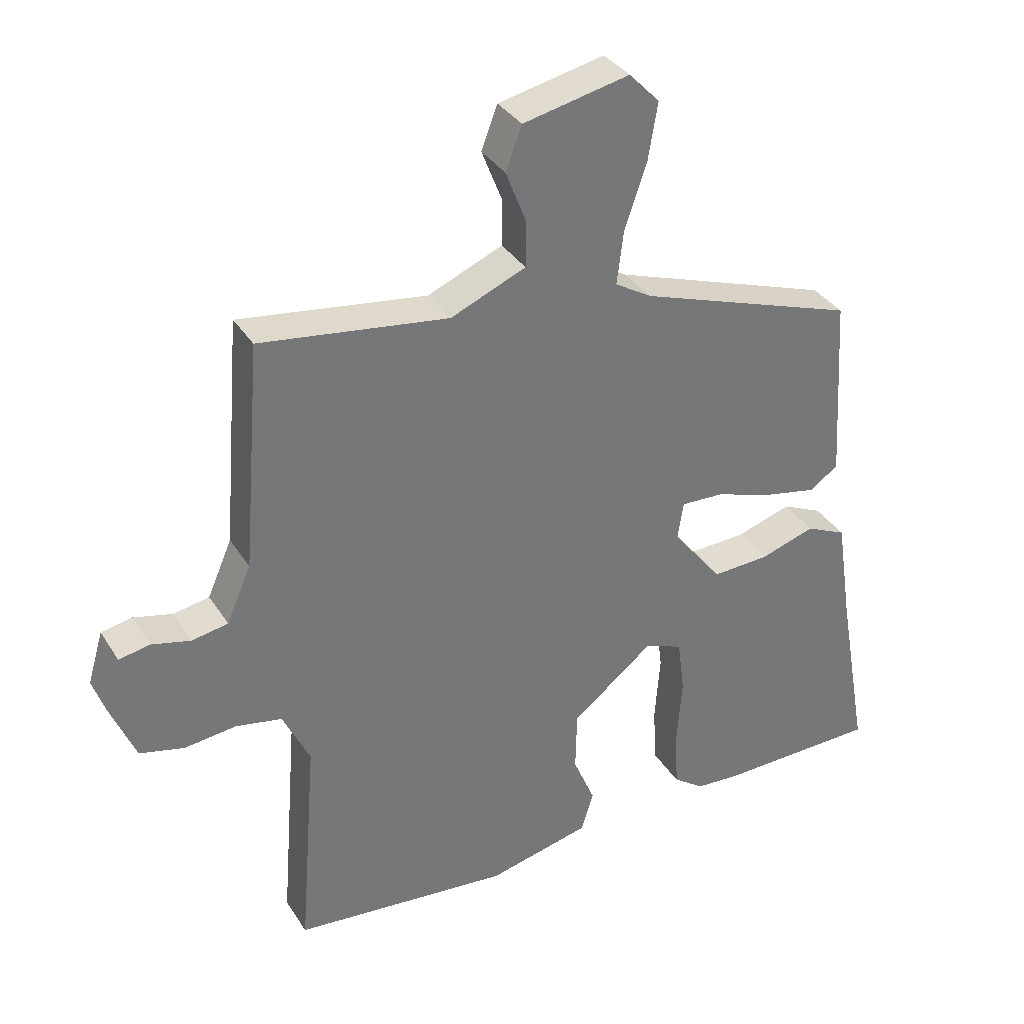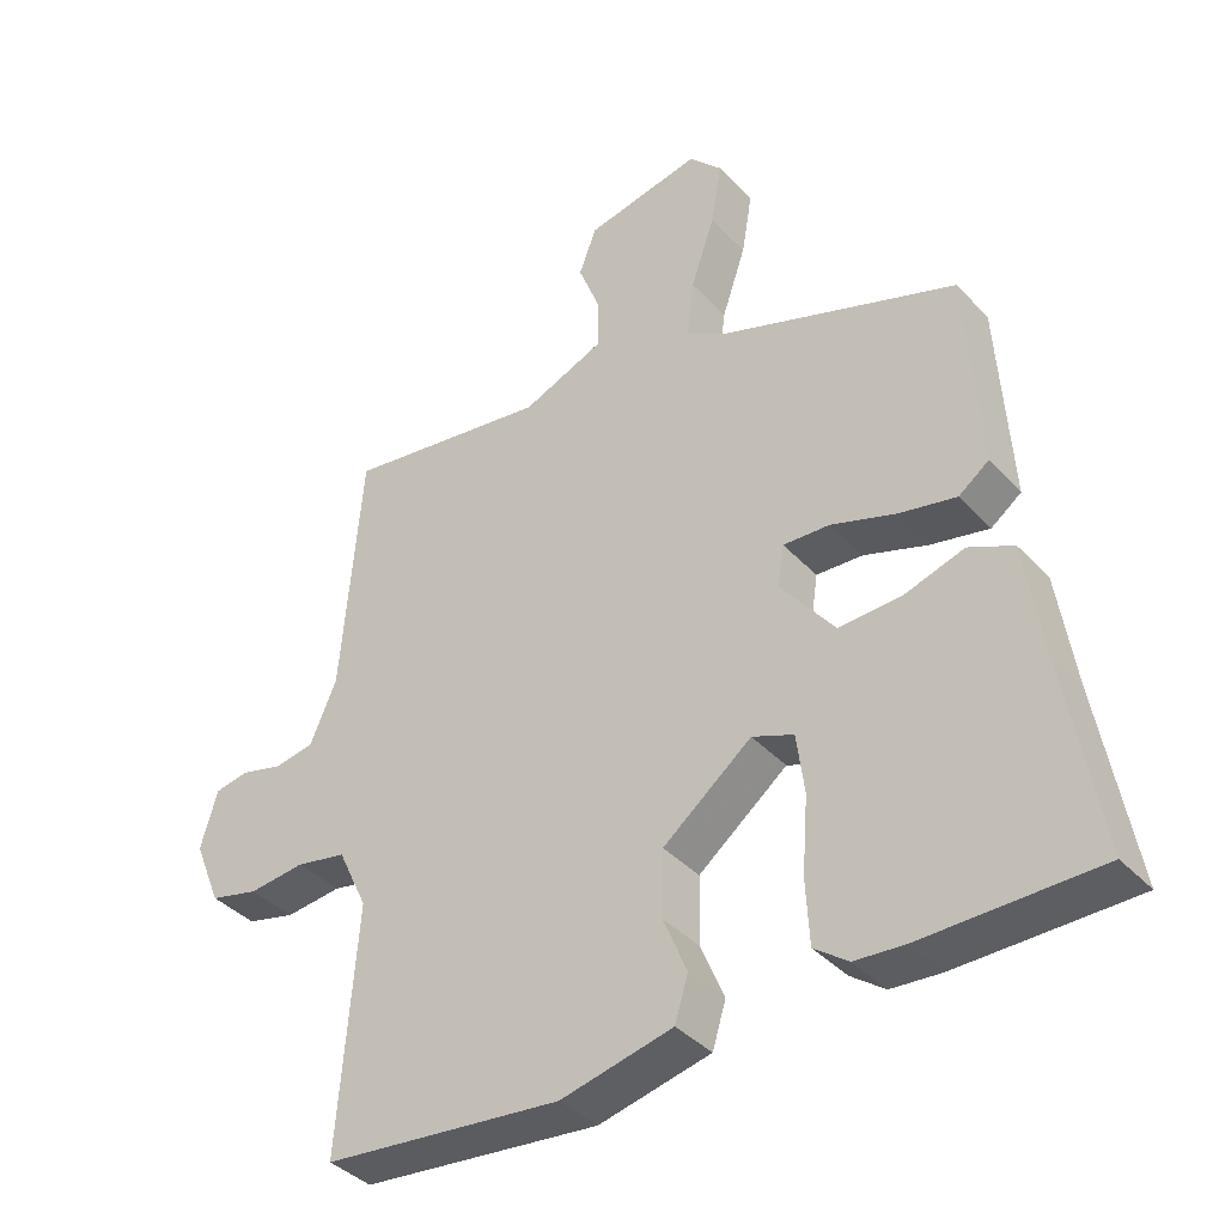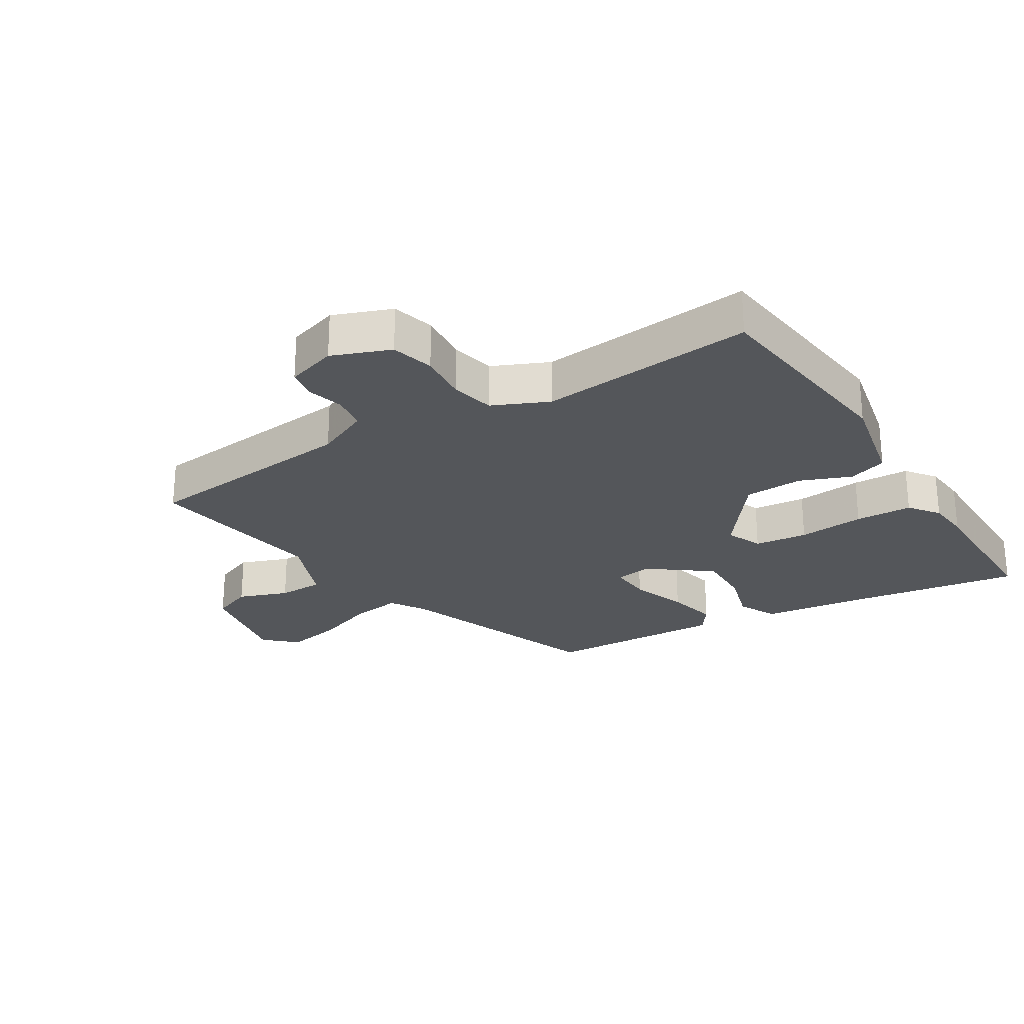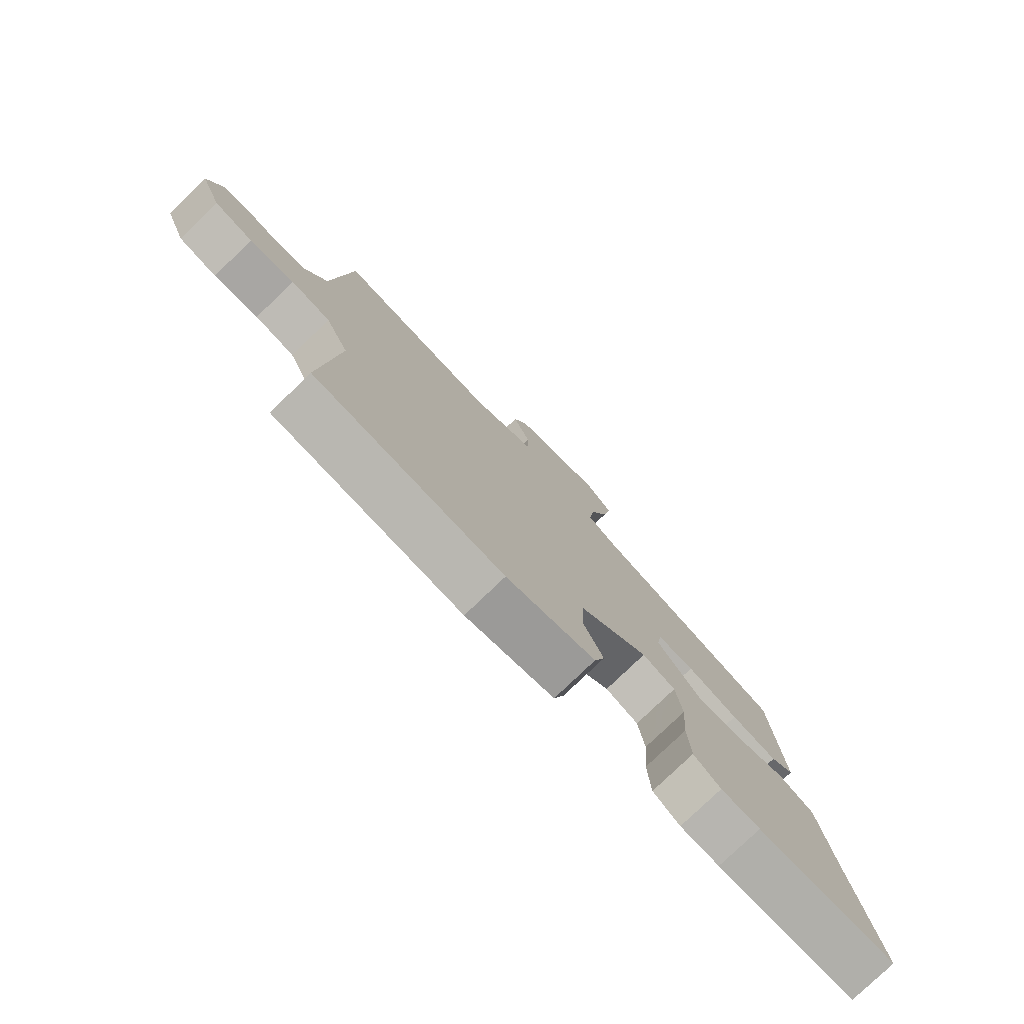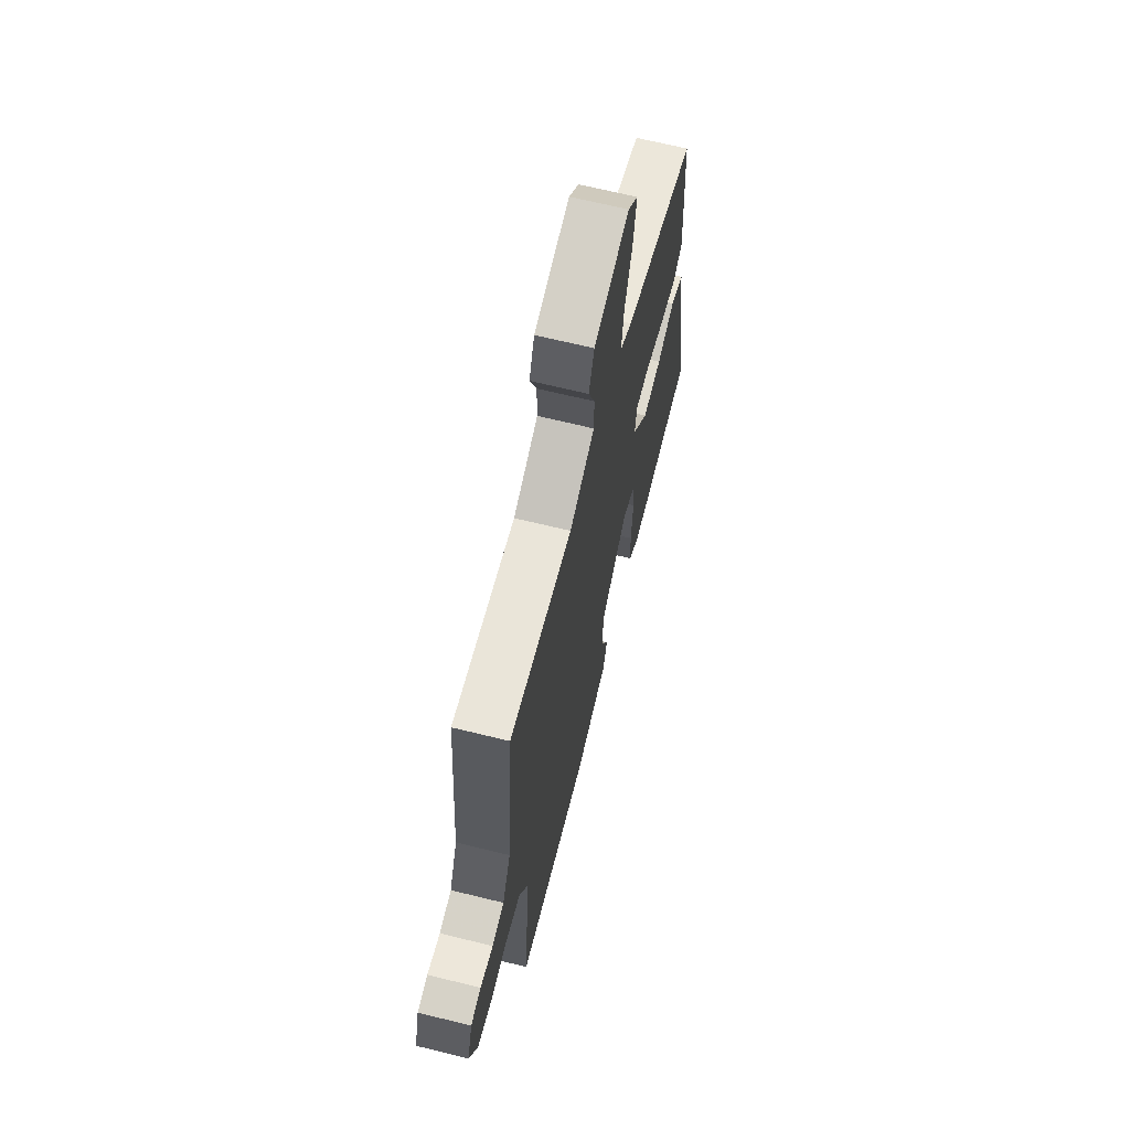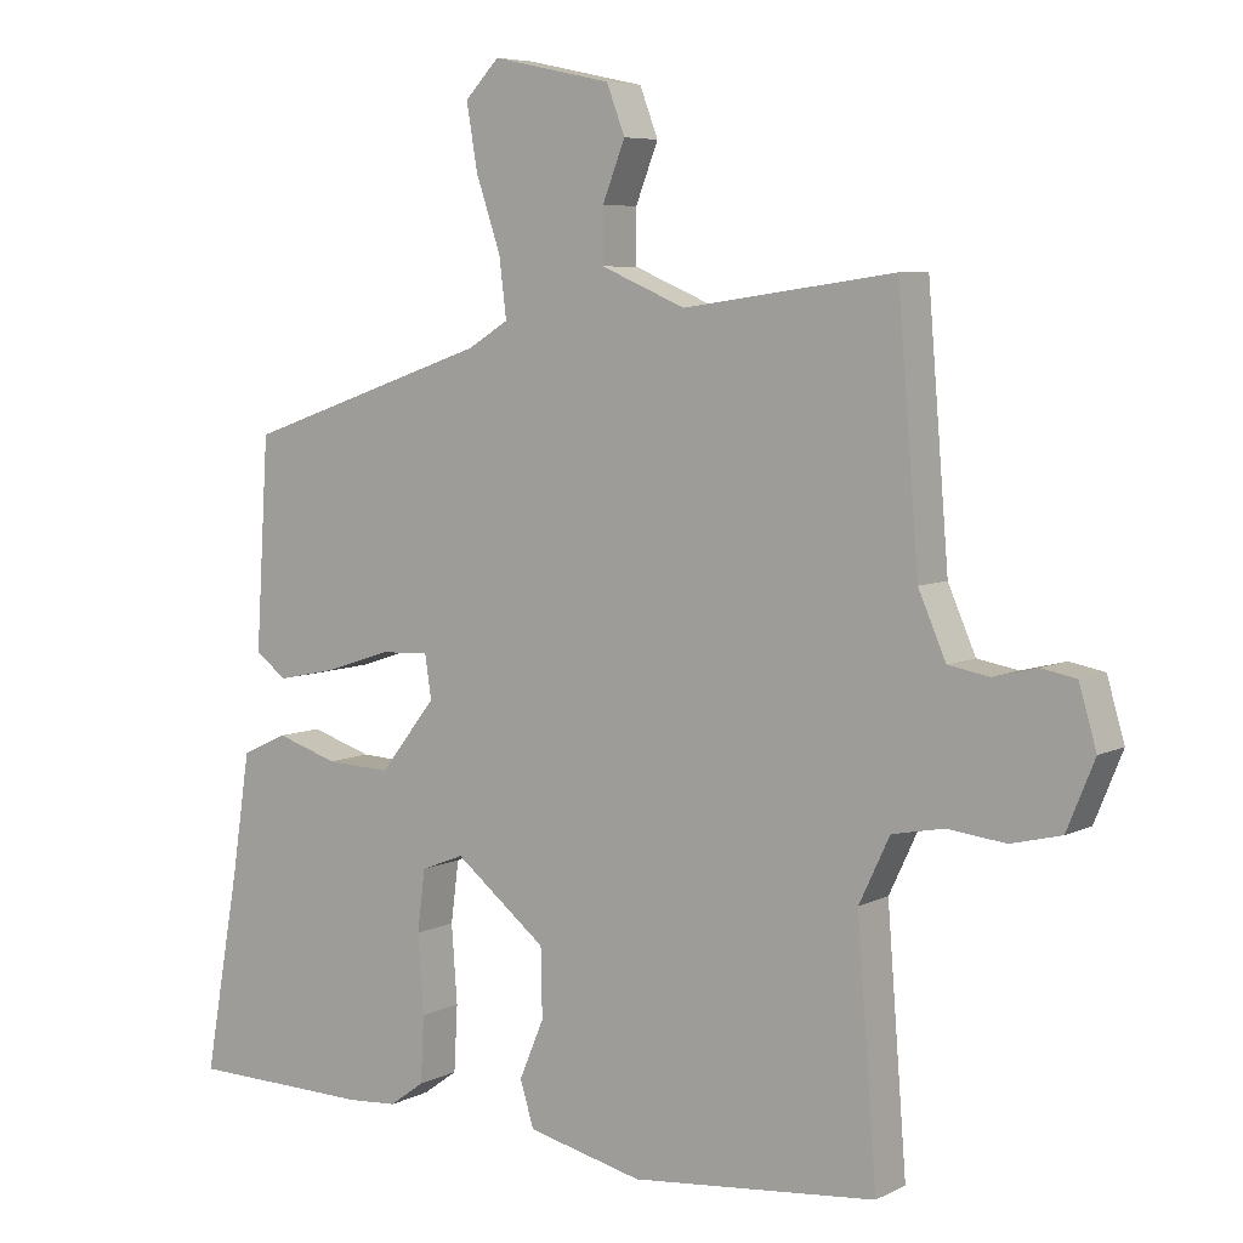
<metadata>
{"format":"obj","ext":"obj","renderer":"f3d","projection":"perspective","resolution":1024,"background":"white","views":[{"elev":34.9,"azim":152.0,"up":"+Z"},{"elev":-38.5,"azim":-142.6,"up":"+Z"},{"elev":-25.6,"azim":122.9,"up":"+Y"},{"elev":-78.6,"azim":133.9,"up":"+Z"},{"elev":66.9,"azim":103.9,"up":"+Z"},{"elev":6.4,"azim":34.9,"up":"+Z"}]}
</metadata>
<code>
v -0.445 0.07 0.368
v -0.106 0.07 0.485
v -0.05 0.07 0.519
v -0.06 0.07 0.6
v -0.094 0.07 0.7
v -0.109 0.07 0.789
v -0.062 0.07 0.838
v 0.102 0.07 0.803
v 0.127 0.07 0.737
v 0.096 0.07 0.658
v 0.096 0.07 0.585
v 0.212 0.07 0.536
v 0.502 0.07 0.577
v 0.531 0.07 0.225
v 0.569 0.07 0.138
v 0.625 0.07 0.128
v 0.685 0.07 0.143
v 0.733 0.07 0.134
v 0.757 0.07 0.052
v 0.719 0.07 -0.041
v 0.65 0.07 -0.058
v 0.57 0.07 -0.049
v 0.499 0.07 -0.063
v 0.457 0.07 -0.152
v 0.484 0.07 -0.497
v 0.146 0.07 -0.531
v -0.013 0.07 -0.494
v -0.032 0.07 -0.432
v 0.002 0.07 -0.351
v 0 0.07 -0.257
v -0.126 0.07 -0.157
v -0.185 0.07 -0.18
v -0.196 0.07 -0.265
v -0.188 0.07 -0.372
v -0.193 0.07 -0.463
v -0.241 0.07 -0.498
v -0.311 0.07 -0.503
v -0.56 0.07 -0.499
v -0.511 0.07 -0.222
v -0.486 0.07 -0.057
v -0.423 0.07 -0.028
v -0.338 0.07 -0.055
v -0.249 0.07 -0.059
v -0.172 0.07 0.039
v -0.181 0.07 0.098
v -0.247 0.07 0.095
v -0.338 0.07 0.065
v -0.42 0.07 0.048
v -0.463 0.07 0.08
v -0.445 0 0.368
v -0.106 0 0.485
v -0.05 0 0.519
v -0.06 0 0.6
v -0.094 0 0.7
v -0.109 0 0.789
v -0.062 0 0.838
v 0.102 0 0.803
v 0.127 0 0.737
v 0.096 0 0.658
v 0.096 0 0.585
v 0.212 0 0.536
v 0.502 0 0.577
v 0.531 0 0.225
v 0.569 0 0.138
v 0.625 0 0.128
v 0.685 0 0.143
v 0.733 0 0.134
v 0.757 0 0.052
v 0.719 0 -0.041
v 0.65 0 -0.058
v 0.57 0 -0.049
v 0.499 0 -0.063
v 0.457 0 -0.152
v 0.484 0 -0.497
v 0.146 0 -0.531
v -0.013 0 -0.494
v -0.032 0 -0.432
v 0.002 0 -0.351
v 0 0 -0.257
v -0.126 0 -0.157
v -0.185 0 -0.18
v -0.196 0 -0.265
v -0.188 0 -0.372
v -0.193 0 -0.463
v -0.241 0 -0.498
v -0.311 0 -0.503
v -0.56 0 -0.499
v -0.511 0 -0.222
v -0.486 0 -0.057
v -0.423 0 -0.028
v -0.338 0 -0.055
v -0.249 0 -0.059
v -0.172 0 0.039
v -0.181 0 0.098
v -0.247 0 0.095
v -0.338 0 0.065
v -0.42 0 0.048
v -0.463 0 0.08
f 49 1 2
f 48 49 2
f 47 48 2
f 46 47 2
f 45 46 2 3
f 44 45 3
f 39 40 41 42
f 39 42 43
f 38 39 43
f 37 38 43
f 36 37 43
f 35 36 43
f 34 35 43
f 33 34 43
f 32 33 43 44
f 27 28 29
f 26 27 29
f 25 26 29
f 24 25 29
f 23 24 29 30
f 20 21 22
f 19 20 22
f 18 19 22
f 17 18 22
f 16 17 22
f 15 16 22 23
f 23 30 31
f 15 23 31
f 14 15 31
f 8 9 10
f 7 8 10
f 6 7 10
f 5 6 10
f 4 5 10
f 3 4 10 11
f 44 3 11 12
f 31 32 44
f 14 31 44
f 13 14 44
f 12 13 44
f 51 50 98
f 51 98 97
f 51 97 96
f 51 96 95
f 52 51 95 94
f 52 94 93
f 91 90 89 88
f 92 91 88
f 92 88 87
f 92 87 86
f 92 86 85
f 92 85 84
f 92 84 83
f 92 83 82
f 93 92 82 81
f 78 77 76
f 78 76 75
f 78 75 74
f 78 74 73
f 79 78 73 72
f 71 70 69
f 71 69 68
f 71 68 67
f 71 67 66
f 71 66 65
f 72 71 65 64
f 80 79 72
f 80 72 64
f 80 64 63
f 59 58 57
f 59 57 56
f 59 56 55
f 59 55 54
f 59 54 53
f 60 59 53 52
f 61 60 52 93
f 93 81 80
f 93 80 63
f 93 63 62
f 93 62 61
f 1 50 51 2
f 2 51 52 3
f 3 52 53 4
f 4 53 54 5
f 5 54 55 6
f 6 55 56 7
f 7 56 57 8
f 8 57 58 9
f 9 58 59 10
f 10 59 60 11
f 11 60 61 12
f 12 61 62 13
f 13 62 63 14
f 14 63 64 15
f 15 64 65 16
f 16 65 66 17
f 17 66 67 18
f 18 67 68 19
f 19 68 69 20
f 20 69 70 21
f 21 70 71 22
f 22 71 72 23
f 23 72 73 24
f 24 73 74 25
f 25 74 75 26
f 26 75 76 27
f 27 76 77 28
f 28 77 78 29
f 29 78 79 30
f 30 79 80 31
f 31 80 81 32
f 32 81 82 33
f 33 82 83 34
f 34 83 84 35
f 35 84 85 36
f 36 85 86 37
f 37 86 87 38
f 38 87 88 39
f 39 88 89 40
f 40 89 90 41
f 41 90 91 42
f 42 91 92 43
f 43 92 93 44
f 44 93 94 45
f 45 94 95 46
f 46 95 96 47
f 47 96 97 48
f 48 97 98 49
f 49 98 50 1

</code>
